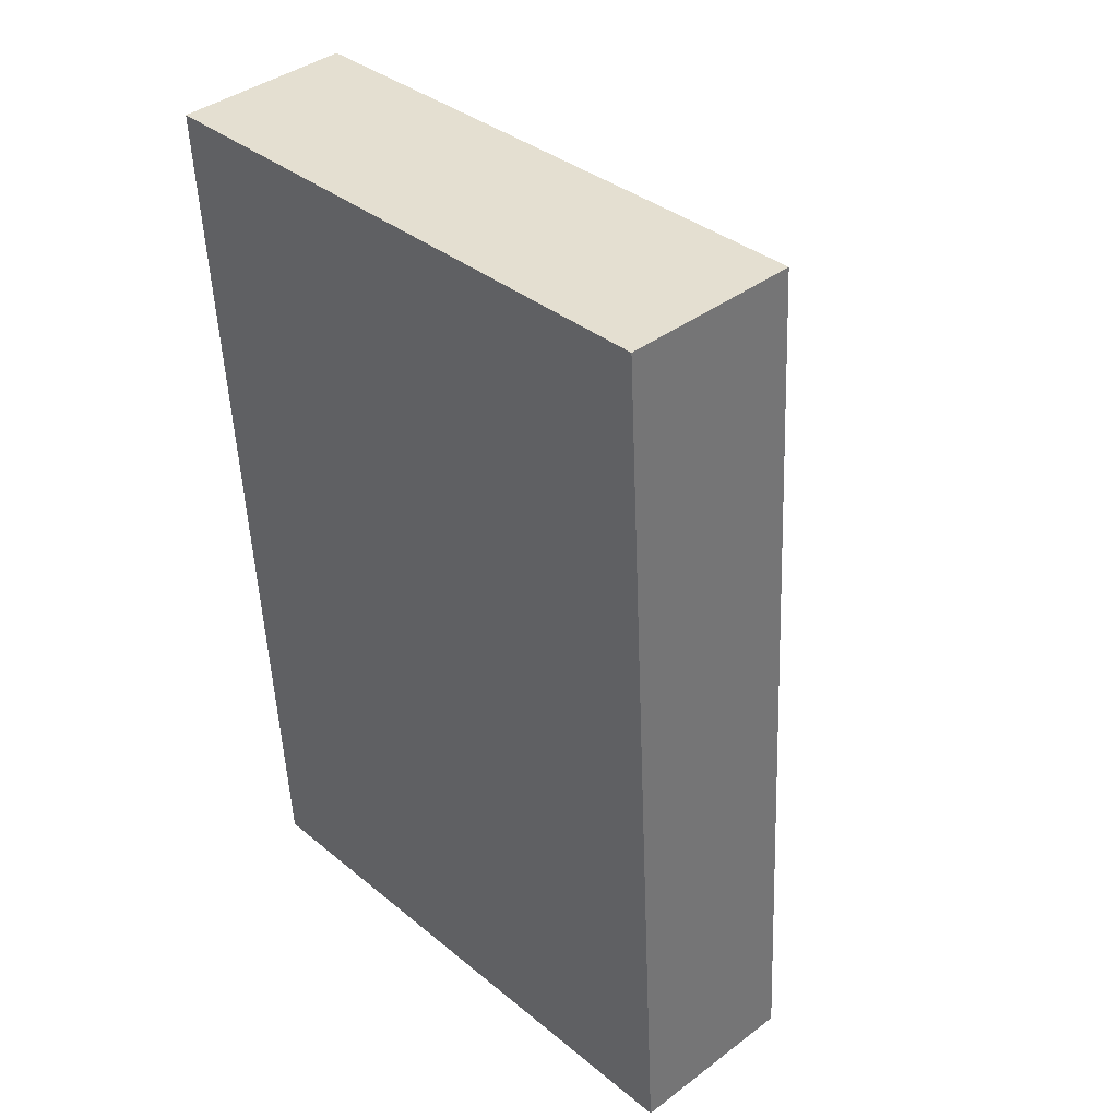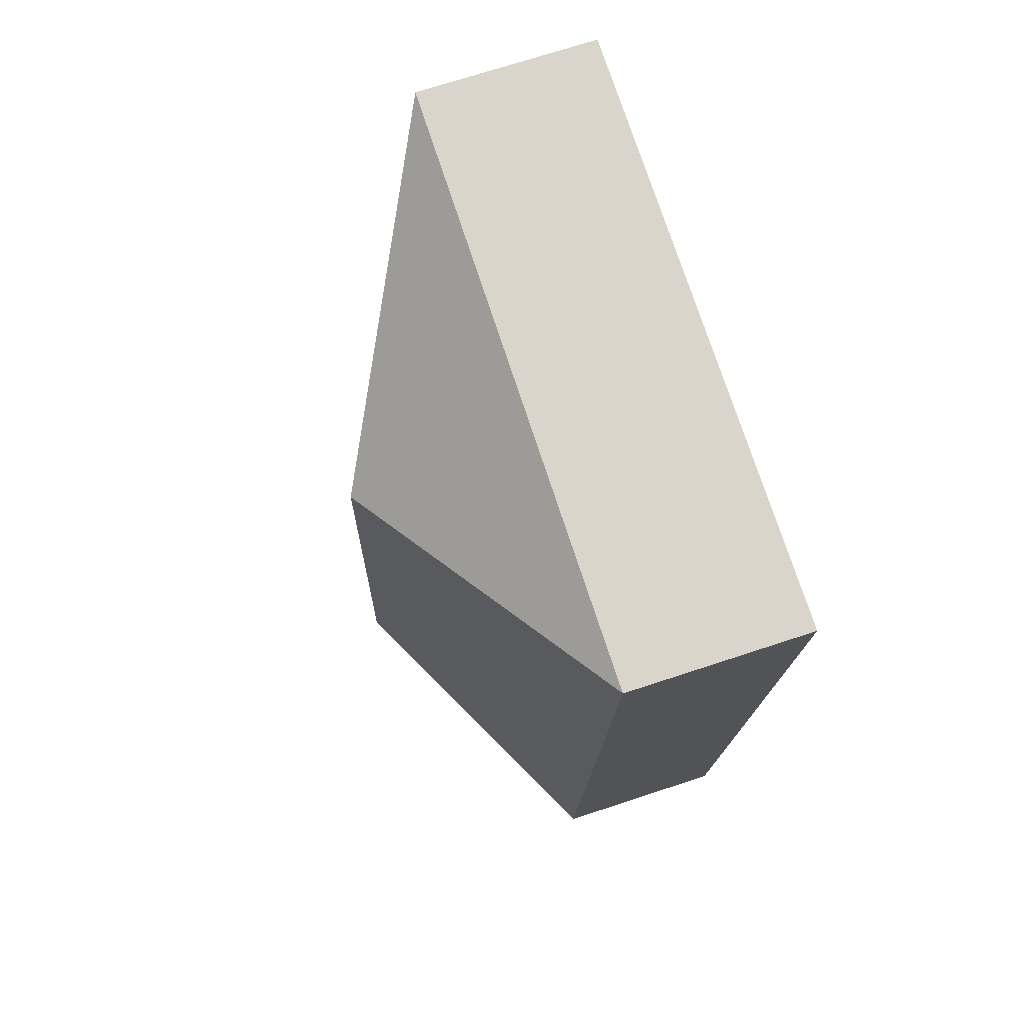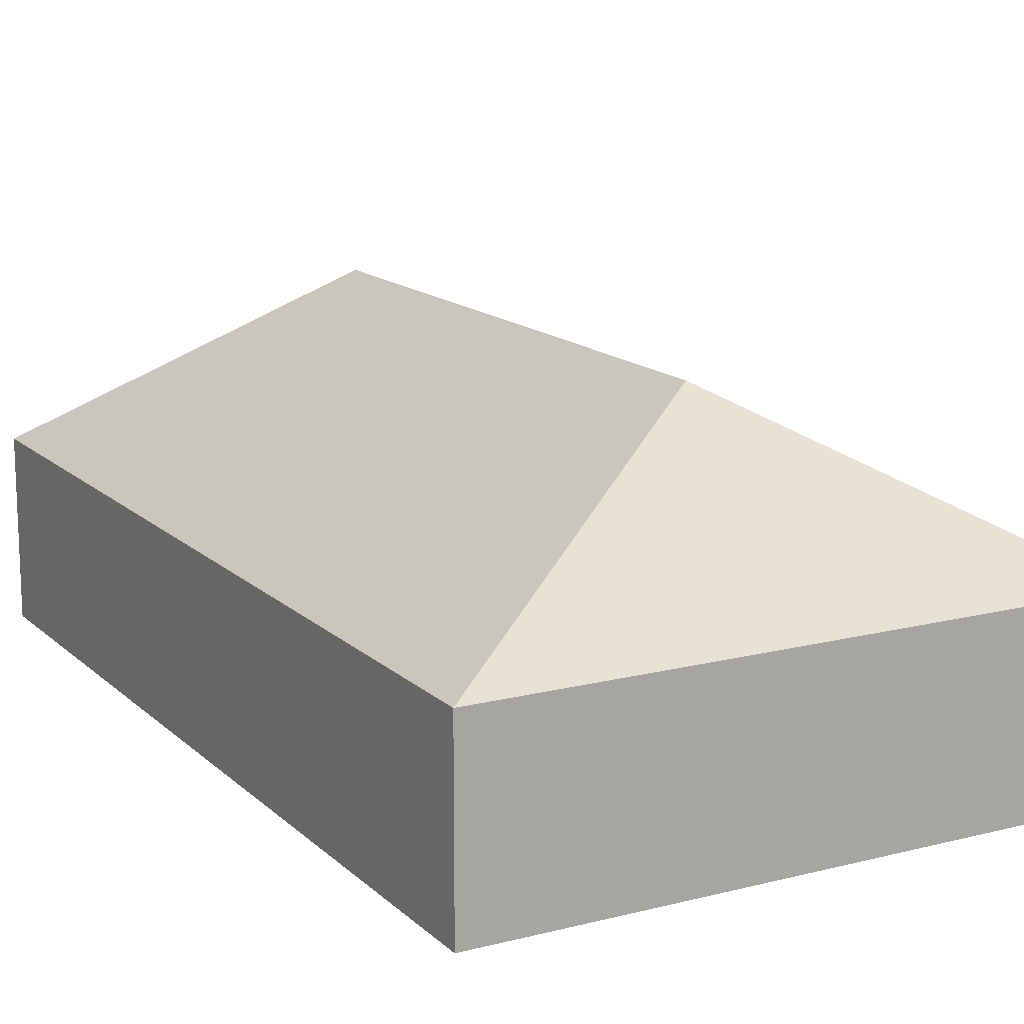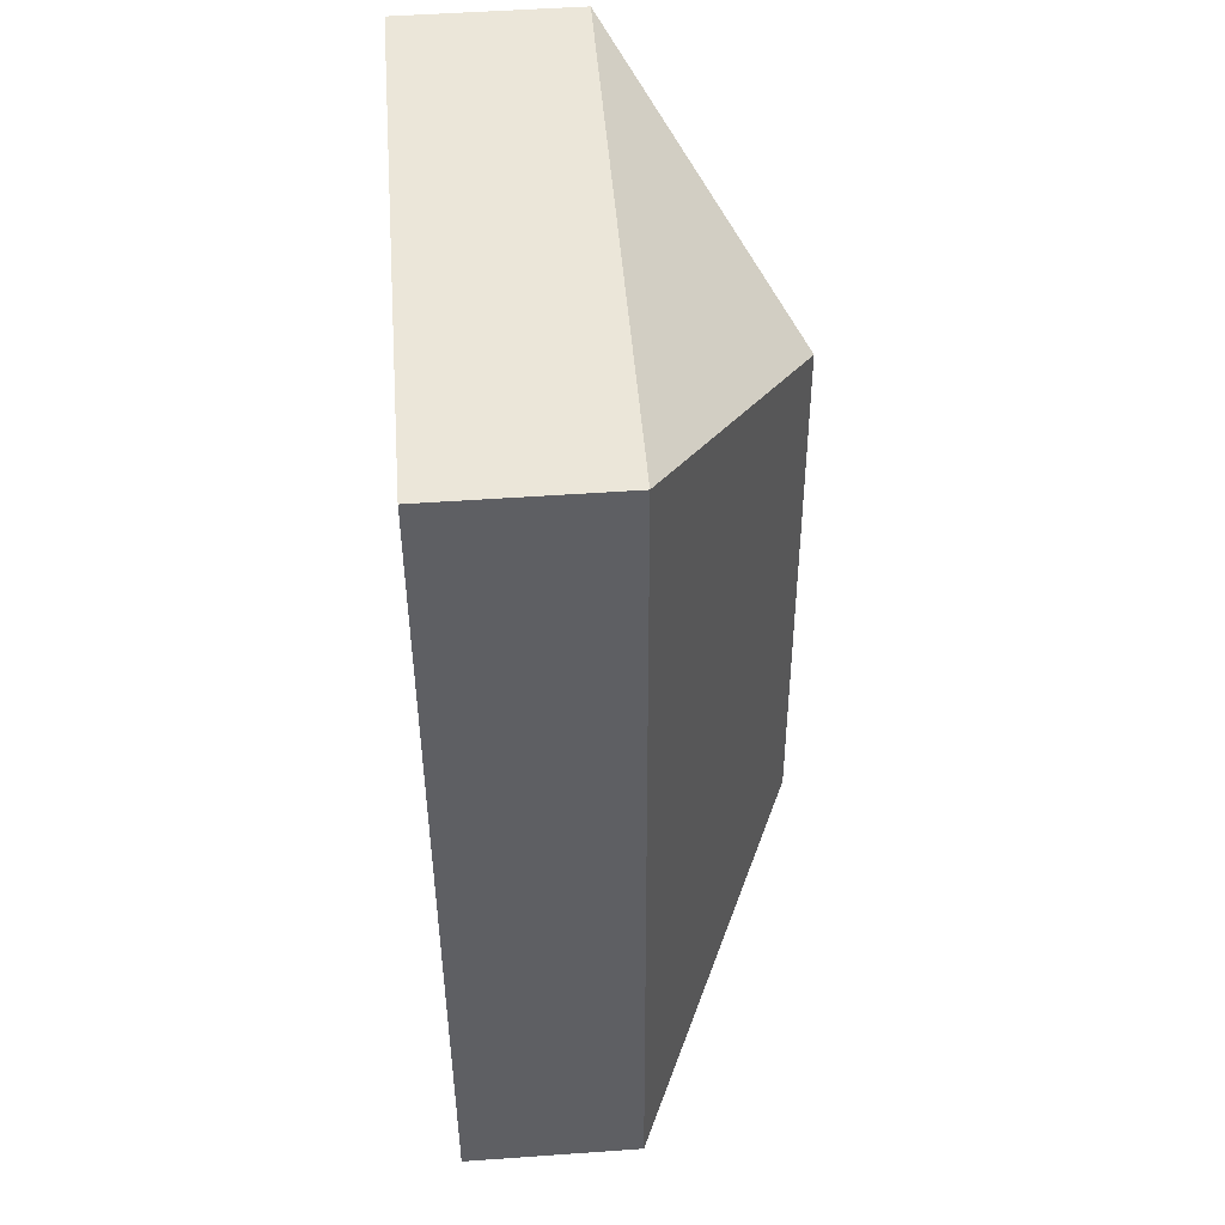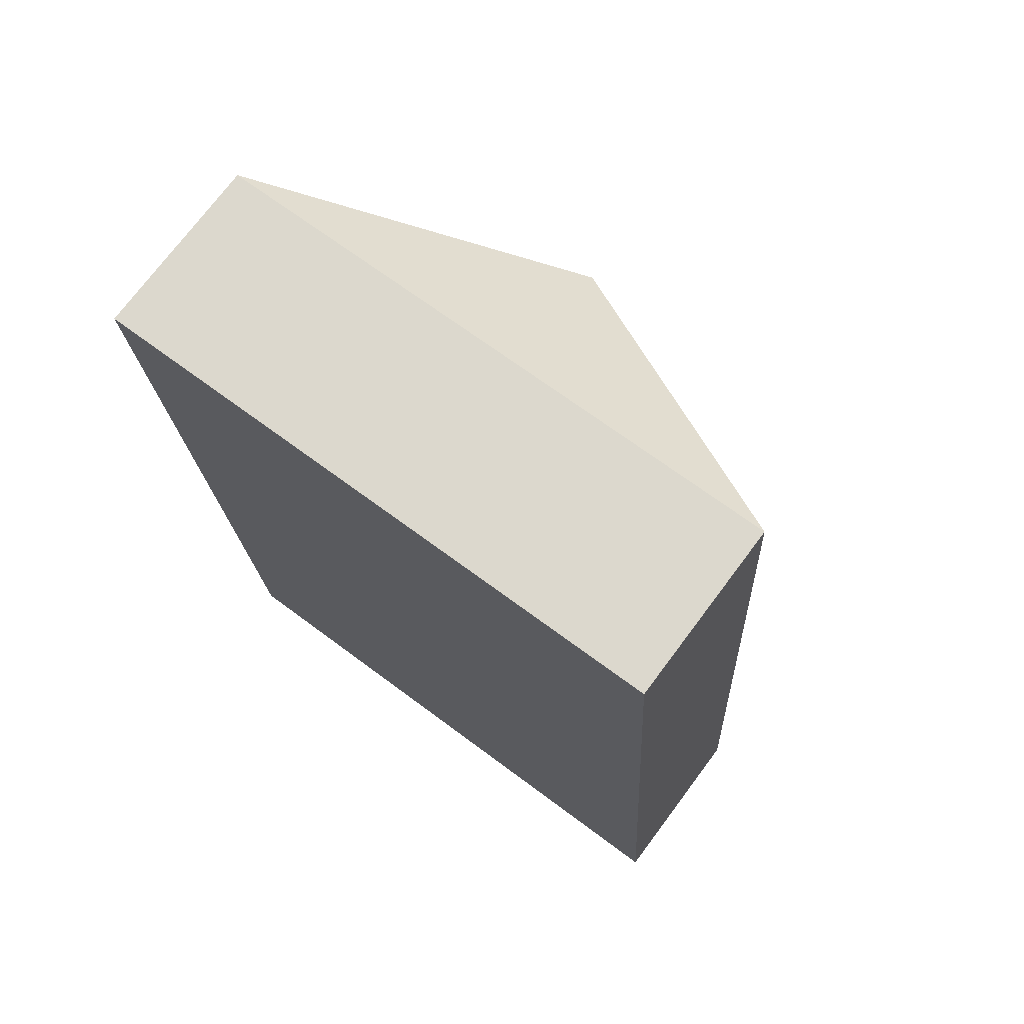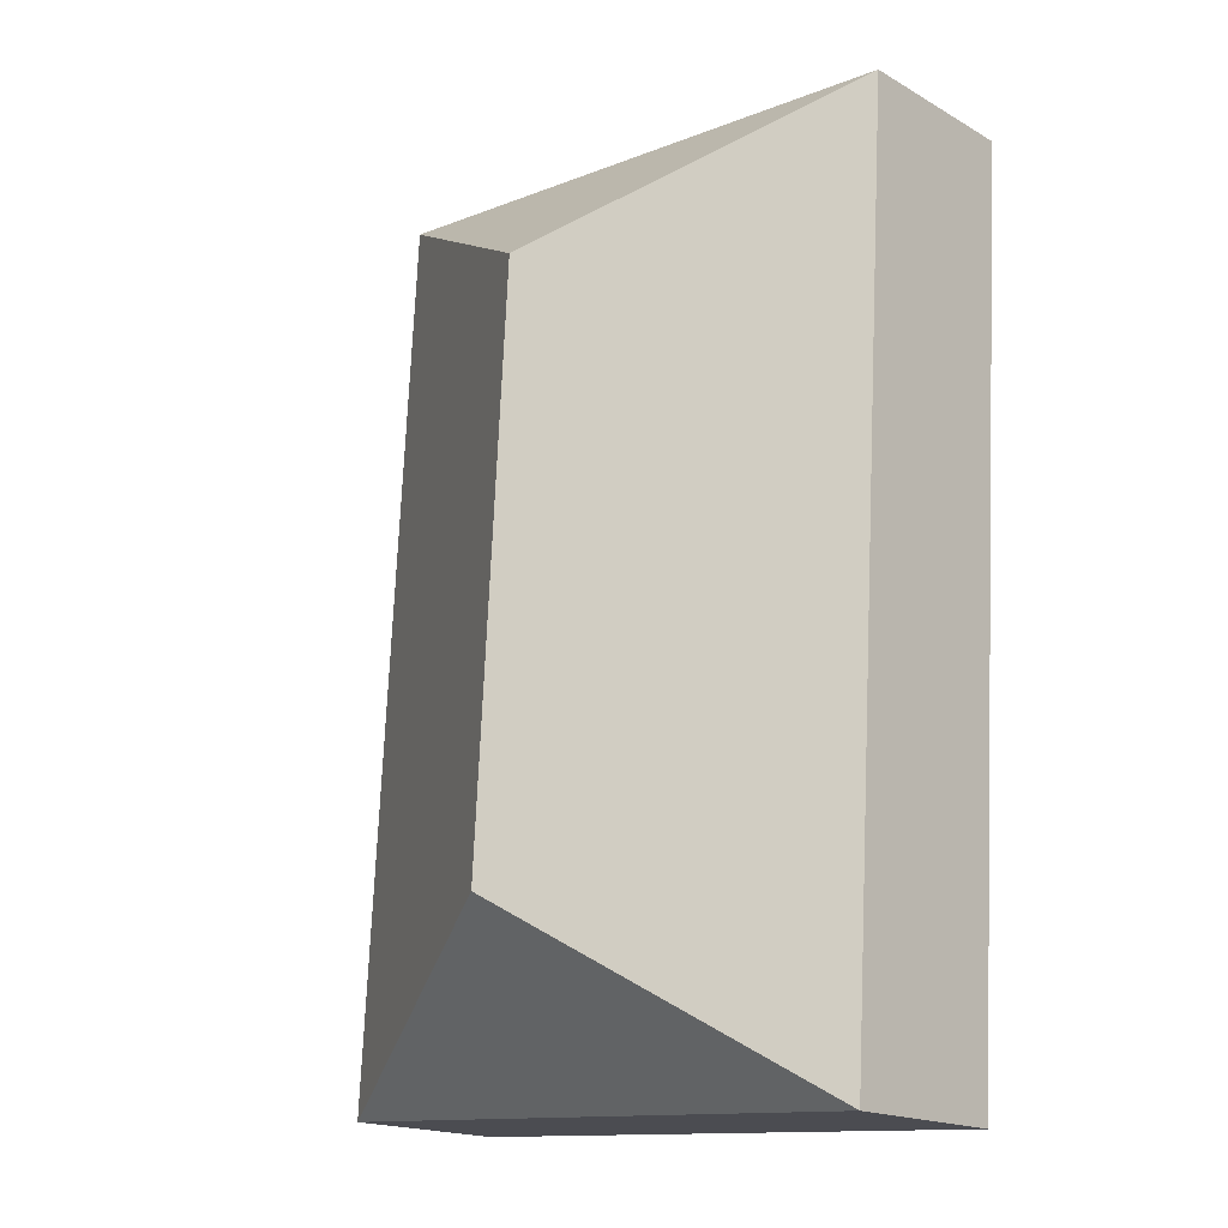
<metadata>
{"format":"obj","ext":"obj","renderer":"f3d","projection":"perspective","resolution":1024,"background":"white","views":[{"elev":40.1,"azim":47.2,"up":"+Z"},{"elev":71.7,"azim":-108.2,"up":"+Z"},{"elev":14.7,"azim":-32.3,"up":"+Y"},{"elev":51.3,"azim":85.6,"up":"+Z"},{"elev":73.7,"azim":36.8,"up":"+Z"},{"elev":-17.8,"azim":-137.7,"up":"+Z"}]}
</metadata>
<code>
o CG10_500_034060_0010
v 262.5 75 -19.86
v 13.7 75 -34.78
v 137.1 145 -95.21
v 151.6 145 -338
v 36.49 75 -417.4
v 285.4 75 -402.5
v 262.5 0 -19.86
v 13.7 0 -34.78
v 36.49 0 -417.4
v 285.4 0 -402.5
f 4 6 5
f 4 3 1 6
f 1 2 3
f 2 5 4 3
f 7 8 9 10
f 1 7 8 2
f 2 8 9 5
f 5 9 10 6
f 6 10 7 1

</code>
